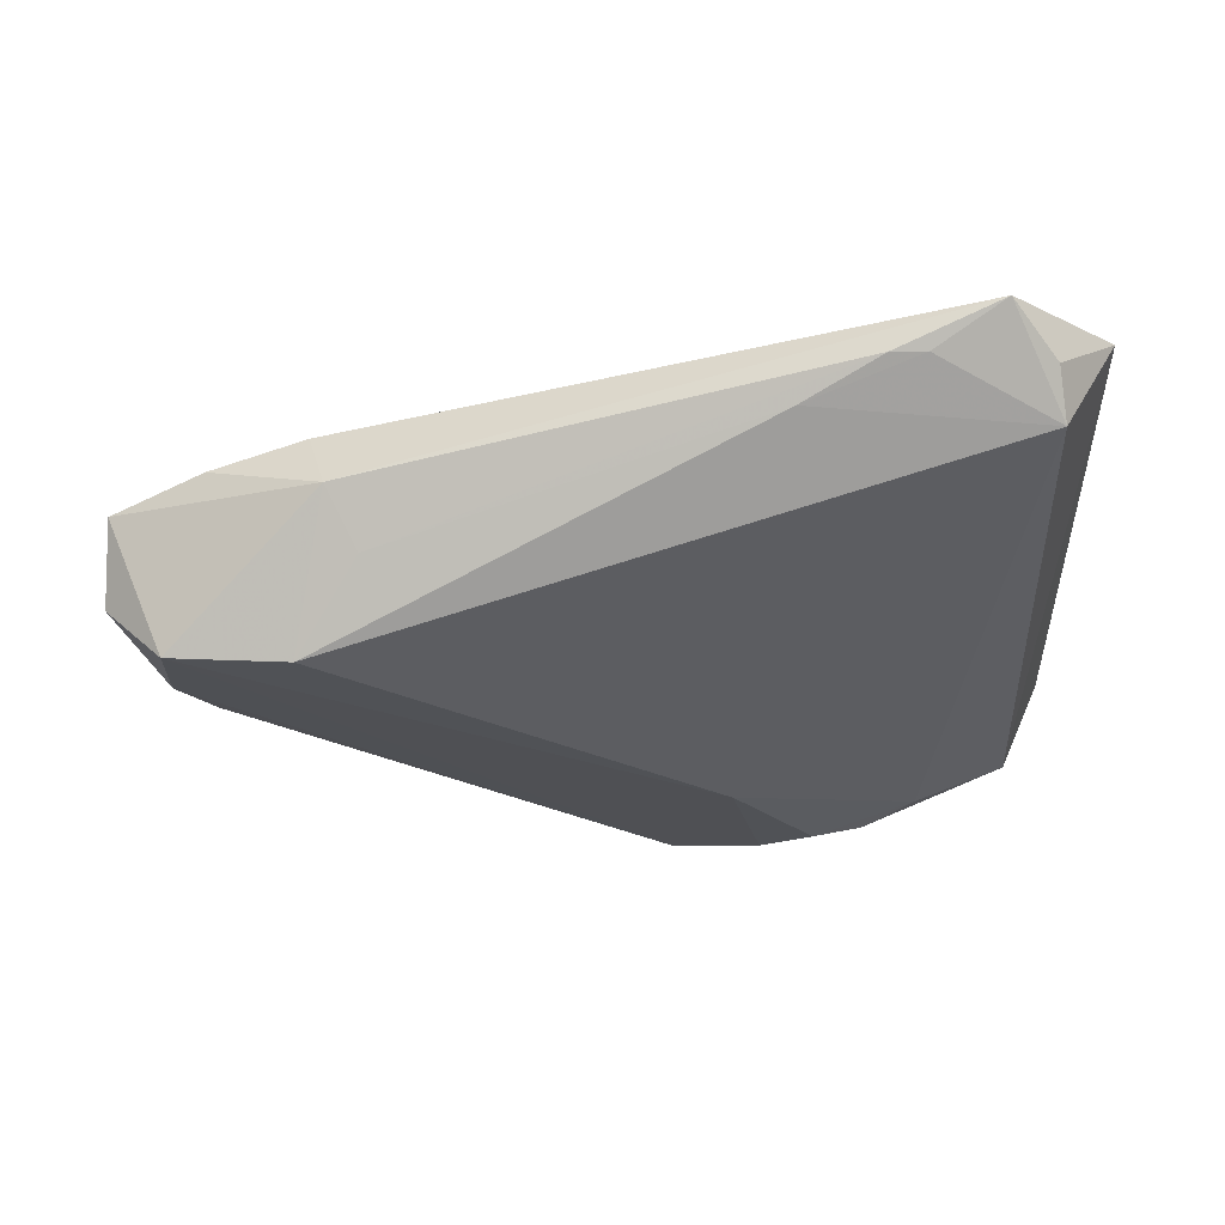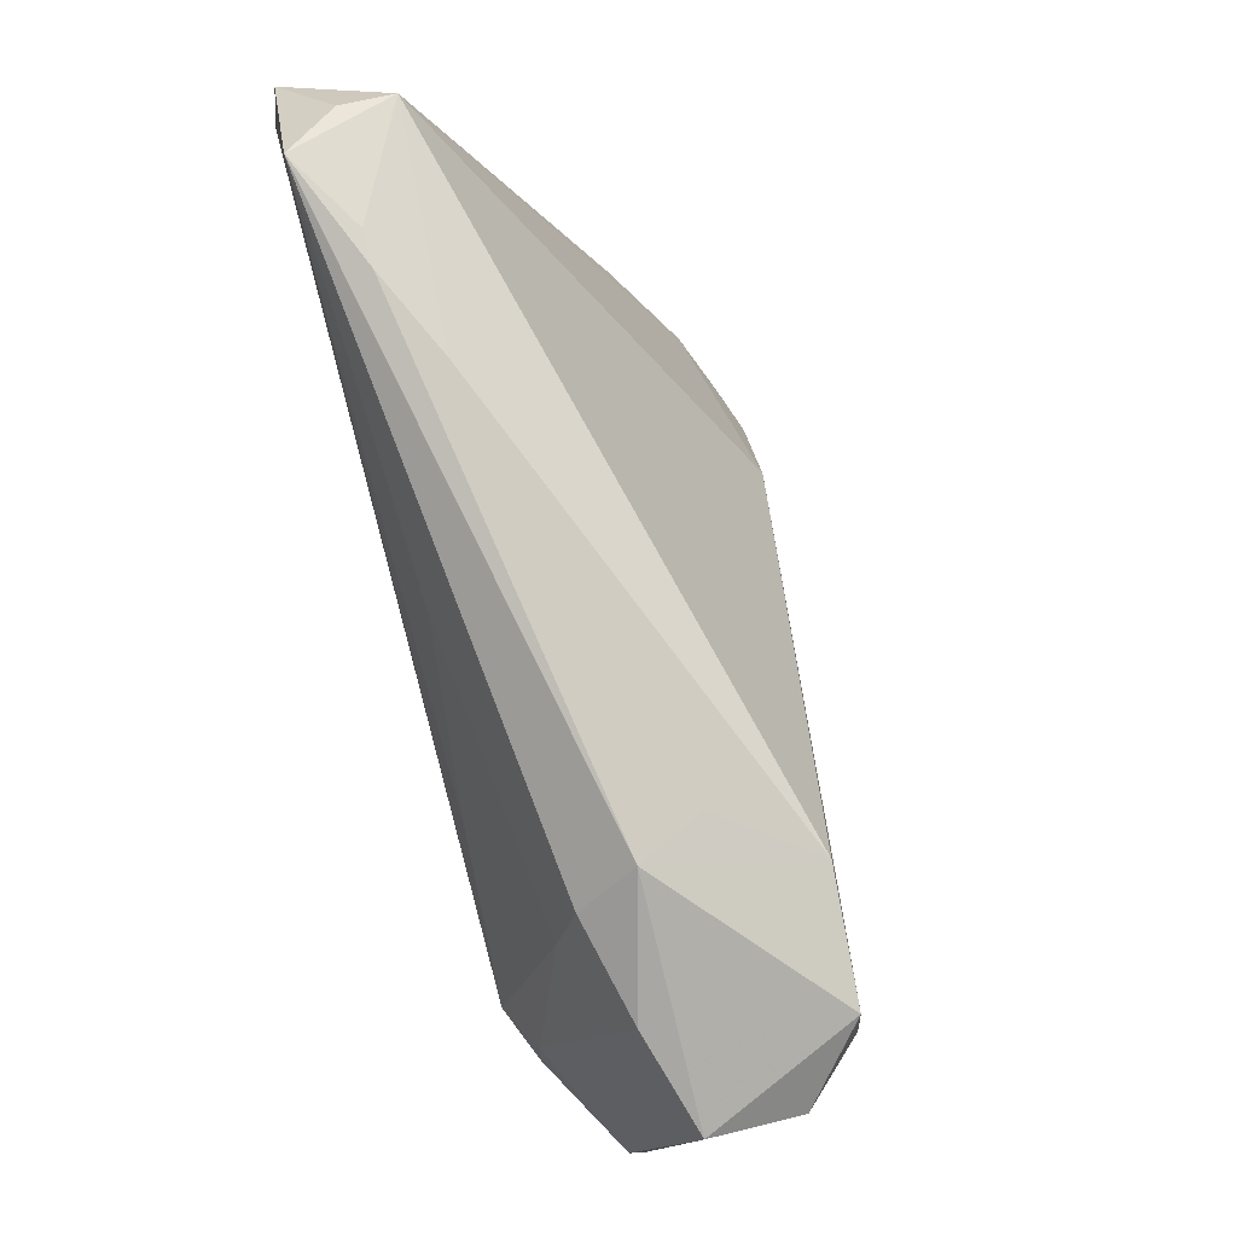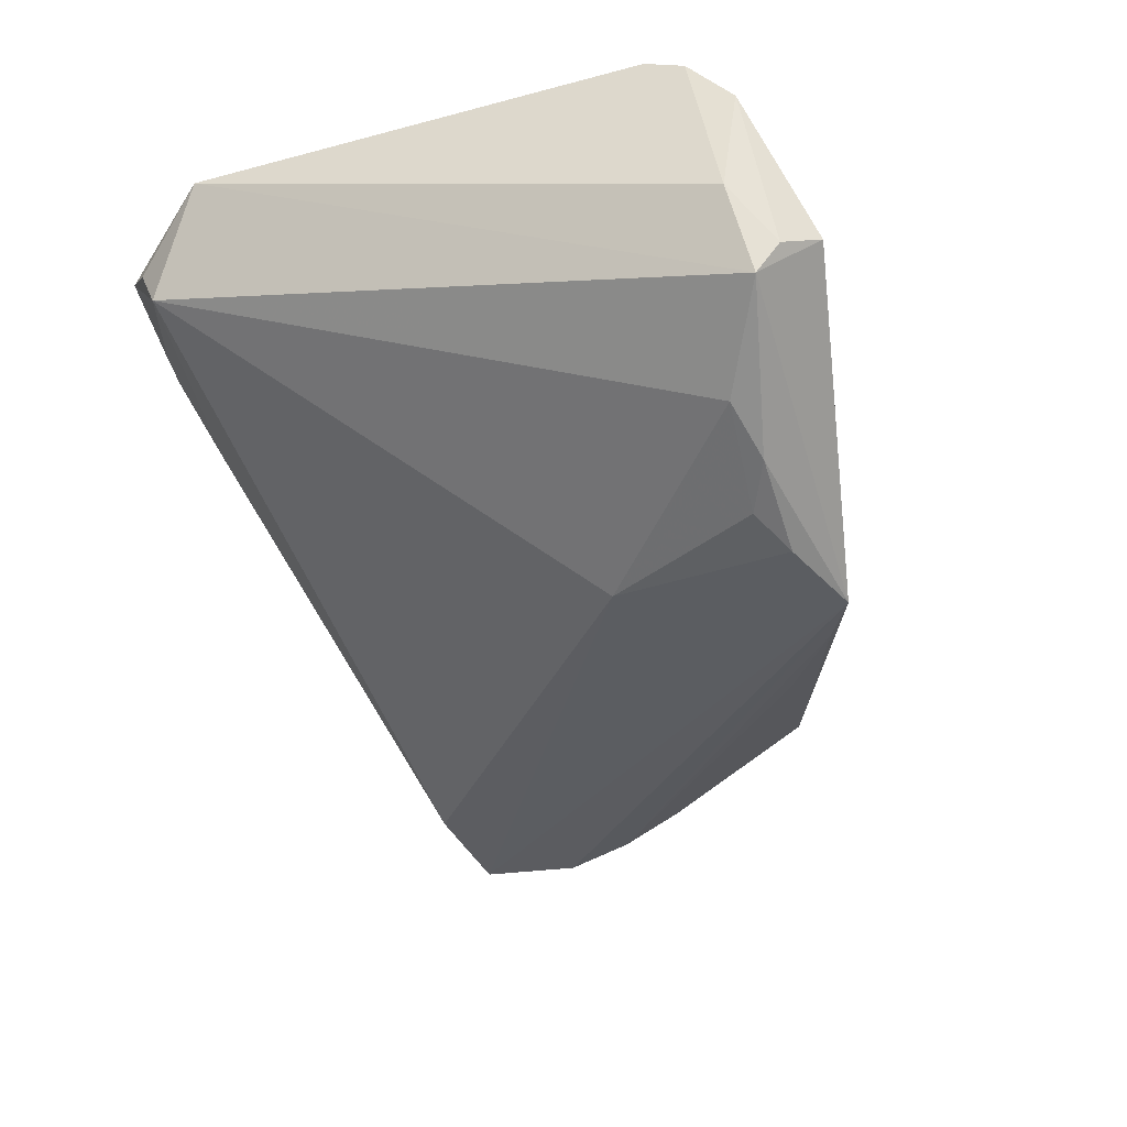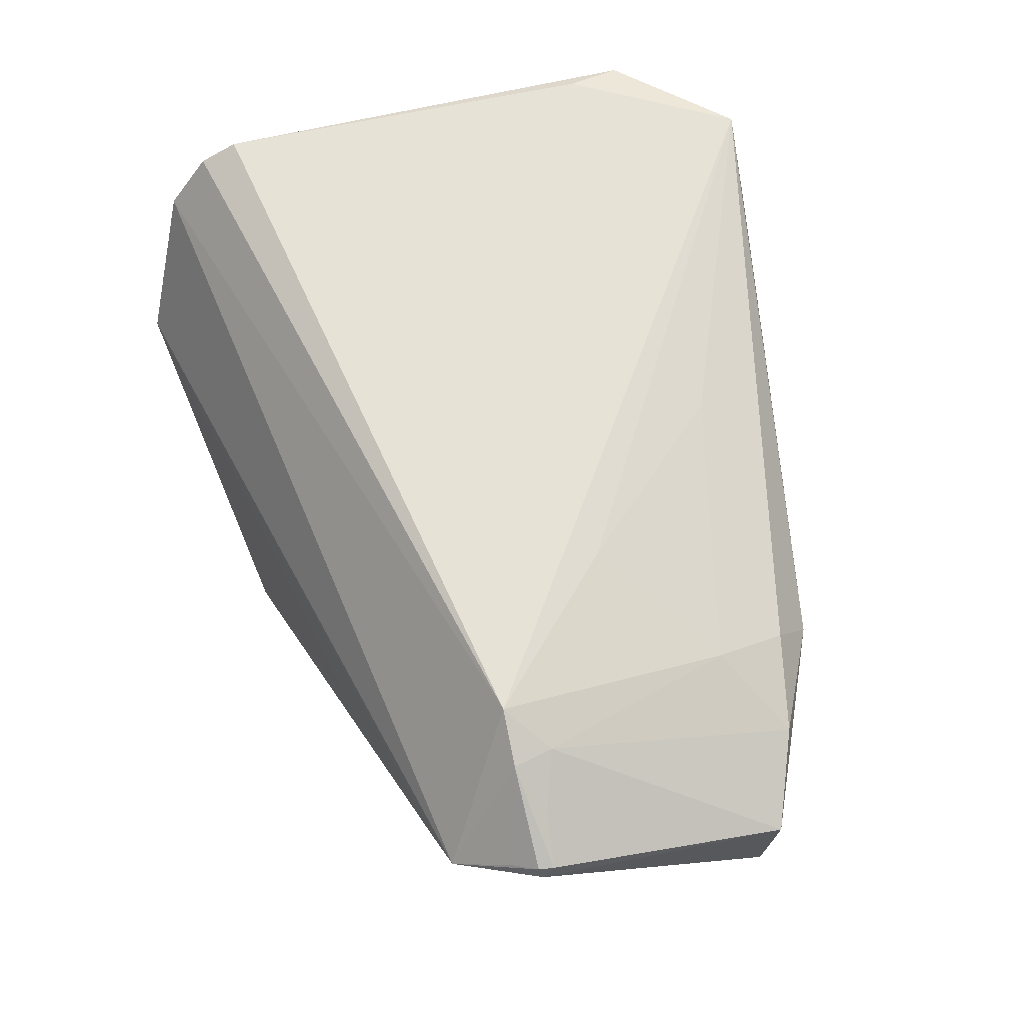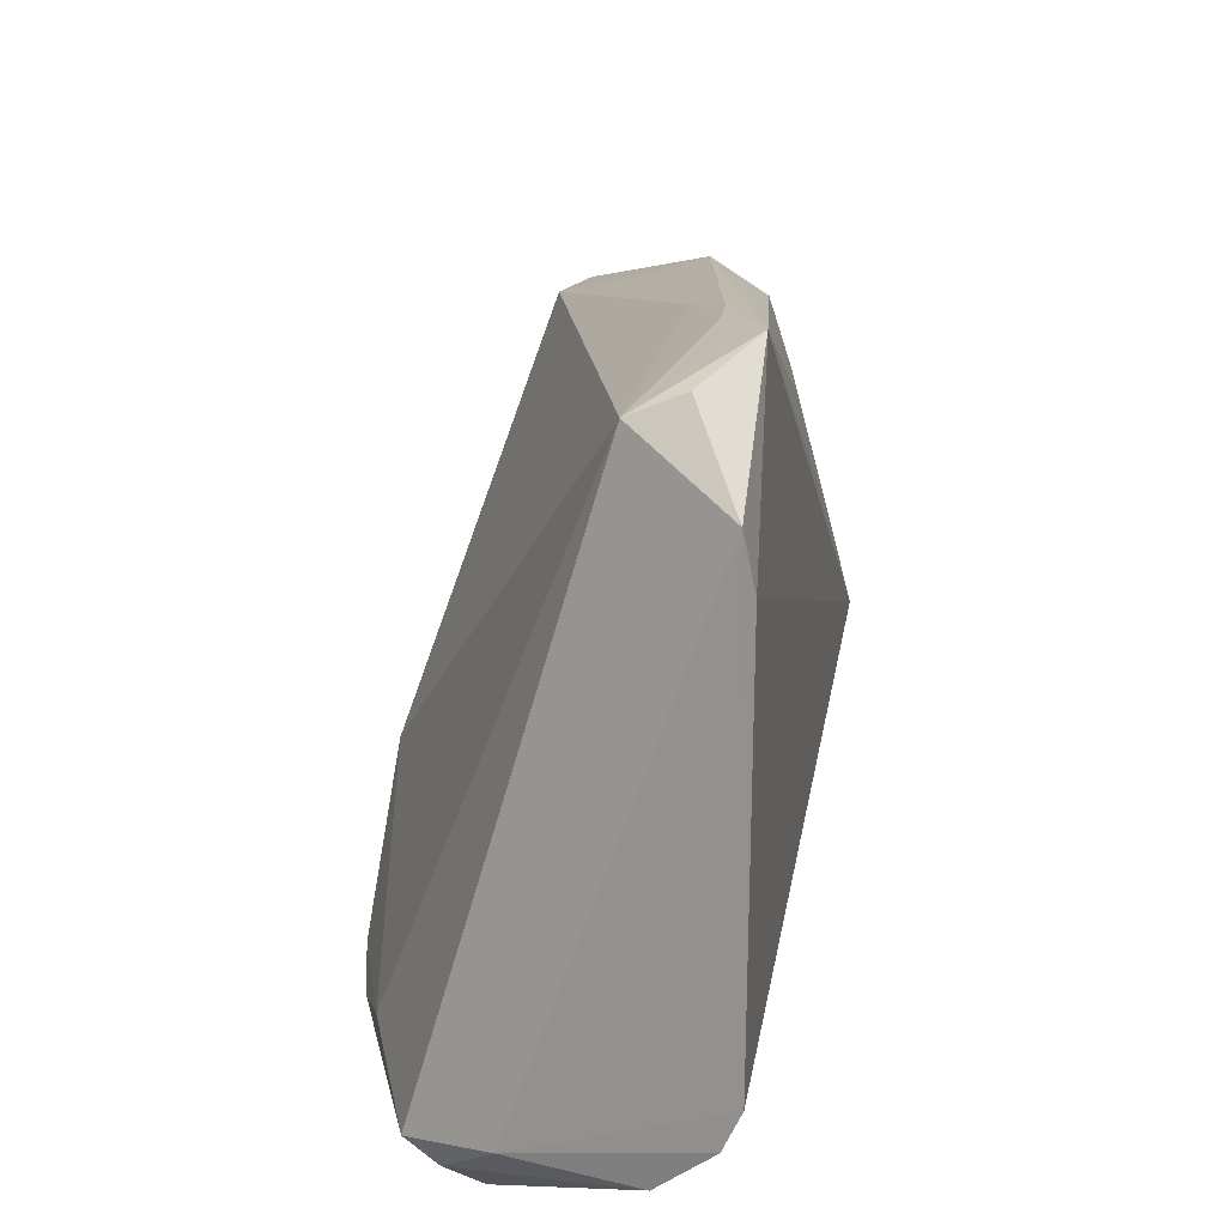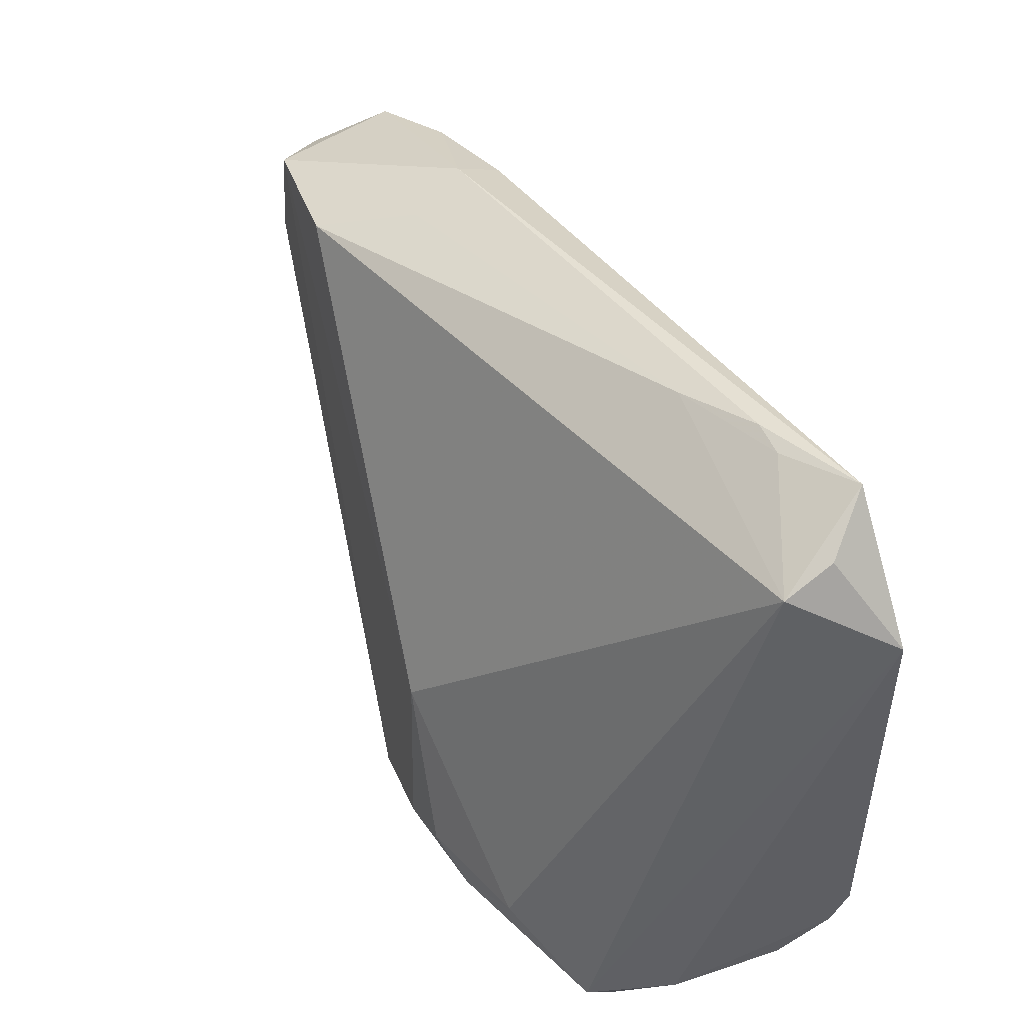
<metadata>
{"format":"obj","ext":"obj","renderer":"f3d","projection":"perspective","resolution":1024,"background":"white","views":[{"elev":-15.2,"azim":-177.8,"up":"+Z"},{"elev":78.8,"azim":75.6,"up":"+Y"},{"elev":-42.6,"azim":-73.1,"up":"+Z"},{"elev":64.0,"azim":75.6,"up":"+Z"},{"elev":20.6,"azim":-79.5,"up":"+Y"},{"elev":52.0,"azim":-114.1,"up":"+Y"}]}
</metadata>
<code>
v 0.06009 0.02092 -0.008331
v 0.02044 -0.02401 -0.01798
v 0.0479 -0.0094 0.01574
v 0.05389 -0.0191 0.002118
v -0.01527 0.04069 0.007383
v -0.0433 0.03752 0.005836
v 0.05952 -0.00743 0.009114
v -0.0289 0.04283 0.01226
v -0.03729 0.04433 0.01765
v 0.02346 0.007774 0.01735
v -0.04829 0.02382 0.01853
v 0.03777 0.02818 -0.01615
v -0.02473 0.04309 0.01221
v 0.007335 -0.03154 -0.02203
v -0.03218 -0.0288 -0.0208
v 0.02574 -0.02695 -0.007872
v 0.05985 -0.008791 0.007322
v -0.04976 -0.0298 0.0164
v -0.0425 0.04003 0.01188
v 0.05341 -0.006693 0.01232
v -0.01912 -0.02802 -0.02535
v 0.05364 0.01455 -0.01559
v 0.04131 -0.00915 0.01853
v 0.03846 0.02024 0.0111
v 0.05747 -0.01205 0.007328
v -0.04864 -0.03297 -0.004993
v 0.05012 0.005746 -0.01581
v 0.05366 -0.000831 -0.009366
v 0.04847 0.02691 0.005583
v 0.05925 -0.009273 0.0091
v 0.03436 0.03391 0.001993
v 0.03064 0.03218 -0.005366
v -0.008897 -0.008976 -0.02392
v -0.04995 -0.02505 0.01853
v -0.04995 0.03059 0.01743
v 0.04953 -0.02046 0.0002313
v -0.04886 -0.03514 0.009755
v -0.04046 -0.04185 -0.007827
v 0.05994 0.0226 0.00197
v 0.04669 -0.00445 0.01551
v 0.004994 0.02731 0.01526
v -0.04426 -0.03485 -0.01524
v -0.04435 -0.03775 -0.01137
v 0.03679 0.02907 0.008536
v -0.01247 -0.03094 -0.02595
v -0.00129 -0.03512 -0.02518
v 0.05239 0.02659 -0.01514
v -0.02541 -0.0308 -0.02376
f 33 6 12
f 22 27 46
f 23 34 18
f 12 6 5
f 19 6 35
f 1 39 17
f 16 38 46
f 37 38 4
f 37 23 18
f 4 23 37
f 46 27 14
f 27 2 14
f 14 4 46
f 14 2 4
f 28 2 27
f 4 2 28
f 27 22 28
f 22 1 28
f 17 4 28
f 28 1 17
f 30 4 17
f 35 34 11
f 34 23 11
f 29 31 44
f 39 31 29
f 44 24 29
f 13 31 32
f 32 5 13
f 32 31 12
f 12 5 32
f 8 5 6
f 13 5 8
f 47 31 39
f 39 1 47
f 12 31 47
f 47 1 22
f 47 33 12
f 46 33 47
f 47 22 46
f 4 38 36
f 38 16 36
f 46 4 36
f 36 16 46
f 45 33 46
f 45 21 33
f 3 23 4
f 9 11 23
f 35 11 9
f 13 8 9
f 9 19 35
f 44 31 9
f 9 31 13
f 6 19 9
f 9 8 6
f 40 24 23
f 40 29 24
f 39 29 40
f 23 3 40
f 46 38 42
f 35 6 42
f 4 30 25
f 25 3 4
f 30 3 25
f 41 24 44
f 44 9 41
f 7 3 30
f 17 39 7
f 7 30 17
f 33 21 15
f 15 42 6
f 6 33 15
f 38 37 43
f 43 42 38
f 35 42 26
f 26 37 18
f 26 43 37
f 42 43 26
f 26 34 35
f 18 34 26
f 10 9 23
f 10 41 9
f 23 24 10
f 24 41 10
f 20 40 3
f 3 7 20
f 39 40 20
f 20 7 39
f 48 15 21
f 42 15 48
f 21 45 48
f 48 45 46
f 46 42 48

</code>
